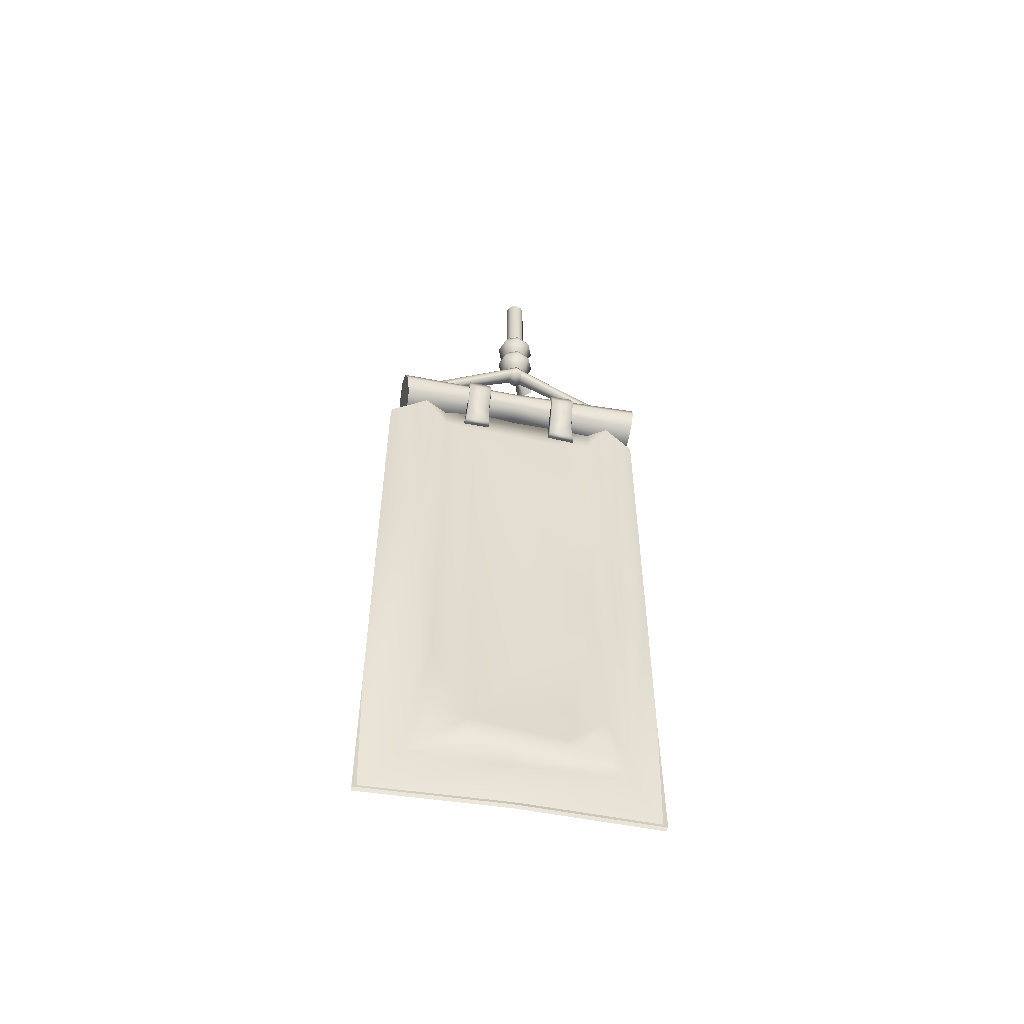
<metadata>
{"format":"obj","ext":"obj","renderer":"f3d","projection":"perspective","resolution":1024,"background":"white","views":[{"elev":-55.4,"azim":78.6,"up":"+Y"}]}
</metadata>
<code>
o wt_hangingscroll_05
v -0.08476 3.781 -0.03333
v -0.1071 3.762 0.007269
v -0.1336 3.792 0.03735
v -0.05401 3.828 0.0787
v -0.0391 3.828 0.04271
v -0.003114 3.828 0.02781
v -0.003114 3.828 0.1296
v -0.0391 3.828 0.1147
v 0.03287 3.828 0.04271
v 0.04778 3.828 0.0787
v 0.03287 3.828 0.1147
v -0.1376 3.841 0.02684
v -0.1153 3.86 -0.01376
v -0.1336 3.792 0.03735
v -0.1153 3.86 -0.01376
v -0.08883 3.83 -0.04384
v -0.1336 3.792 0.03735
v -0.08883 3.83 -0.04384
v -0.08476 3.781 -0.03333
v -0.1336 3.792 0.03735
v -0.01941 3.808 0.04274
v -0.08476 3.781 -0.03333
v -0.08883 3.83 -0.04384
v -0.02793 3.801 0.0549
v -0.1071 3.762 0.007269
v -0.03644 3.808 0.06706
v -0.03997 3.822 0.0721
v -0.1336 3.792 0.03735
v -0.03644 3.837 0.06706
v -0.1376 3.841 0.02684
v -0.02793 3.843 0.0549
v -0.1153 3.86 -0.01376
v -0.01941 3.837 0.04274
v -0.01588 3.822 0.03771
v 8.423e-05 3.795 0.04598
v 0.03159 3.826 0.04598
v 0.04464 3.795 0.04598
v 8.423e-05 3.839 0.04598
v -0.03142 3.826 0.04598
v 8.422e-05 3.75 0.04598
v -0.03142 3.763 0.04598
v 0.03159 3.763 0.04598
v -0.04447 3.795 0.04598
v -0.03142 3.826 0.04598
v 0.03287 4.616 0.04271
v -0.003114 4.616 0.02781
v 0.04778 4.616 0.0787
v -0.05401 4.616 0.0787
v -0.0391 4.616 0.1147
v -0.003114 4.616 0.1296
v 0.03287 4.616 0.1147
v -0.0391 4.616 0.04271
v 8.423e-05 3.795 0.1117
v -0.03142 3.763 0.1117
v 8.422e-05 3.75 0.1117
v 0.03159 3.763 0.1117
v 0.04464 3.795 0.1117
v 0.03159 3.826 0.1117
v 8.423e-05 3.839 0.1117
v -0.04447 3.795 0.1117
v -0.03142 3.826 0.1117
v 0.06994 4.026 0.0787
v 0.04854 4.026 0.1304
v 0.03287 4.002 0.1147
v 0.04778 4.002 0.0787
v 0.04854 4.026 0.02704
v 0.03287 4.002 0.04271
v -0.003114 4.026 0.005648
v -0.003114 4.002 0.02781
v -0.05477 4.026 0.02704
v -0.0391 4.002 0.04271
v -0.07617 4.026 0.0787
v -0.05401 4.002 0.0787
v 0.03287 4.002 0.1147
v -0.003114 4.002 0.1296
v -0.0391 4.002 0.1147
v -0.0391 4.002 0.04271
v -0.05401 4.002 0.0787
v -0.003114 4.002 0.02781
v 0.03287 4.002 0.04271
v 0.04778 4.002 0.0787
v 0.03455 3.449 0.6499
v 0.03455 3.432 0.6256
v 0.03159 3.763 0.1117
v 8.411e-05 3.75 0.1117
v 0.008876 3.424 0.6135
v -0.03142 3.763 0.1117
v -0.04447 3.795 0.1117
v -0.0168 3.432 0.6256
v -0.03142 3.826 0.1117
v -0.0168 3.449 0.6499
v 8.411e-05 3.839 0.1117
v 0.008876 3.458 0.6621
v 0.03159 3.826 0.1117
v 0.04464 3.795 0.1117
v 0.03159 3.763 0.04598
v 0.02562 3.464 -0.4671
v 0.02562 3.481 -0.4913
v 8.422e-05 3.75 0.04598
v -4.636e-05 3.455 -0.4549
v 0.04464 3.795 0.04598
v 0.03159 3.826 0.04598
v -4.634e-05 3.489 -0.5035
v 8.422e-05 3.839 0.04598
v -0.02572 3.481 -0.4913
v -0.03142 3.826 0.04598
v -0.02572 3.464 -0.4671
v -0.04447 3.795 0.04598
v -0.03142 3.763 0.04598
v -0.05401 4.616 0.0787
v -0.0391 4.616 0.04271
v -0.0391 4.175 0.04271
v -0.05401 4.175 0.0787
v -0.0391 4.616 0.1147
v -0.0391 4.175 0.1147
v -0.003114 4.616 0.1296
v -0.003114 4.175 0.1296
v 0.03287 4.616 0.1147
v 0.03287 4.175 0.1147
v 0.04778 4.616 0.0787
v 0.04778 4.175 0.0787
v 0.03287 4.616 0.04271
v 0.03287 4.175 0.04271
v -0.003114 4.616 0.02781
v -0.003114 4.175 0.02781
v 8.422e-05 3.75 0.1117
v -0.04117 3.753 0.07882
v 8.422e-05 3.736 0.07882
v 0.03159 3.763 0.1117
v 0.04134 3.753 0.07882
v 0.04464 3.795 0.1117
v 0.05843 3.795 0.07882
v 0.03159 3.826 0.1117
v 0.04134 3.836 0.07882
v 8.423e-05 3.839 0.1117
v 8.423e-05 3.853 0.07882
v -0.03142 3.826 0.1117
v -0.03142 3.763 0.04598
v 8.422e-05 3.75 0.04598
v 0.03159 3.763 0.04598
v 0.04464 3.795 0.04598
v -0.04447 3.795 0.1117
v -0.03142 3.826 0.1117
v -0.04117 3.836 0.07882
v -0.05826 3.795 0.07882
v -0.03142 3.763 0.1117
v 0.03159 3.826 0.04598
v 8.423e-05 3.839 0.04598
v -0.03142 3.826 0.04598
v -0.04447 3.795 0.04598
v -0.05477 4.16 0.1304
v -0.003114 4.16 0.1518
v -0.003114 4.175 0.1296
v 0.03287 4.175 0.1147
v 0.04854 4.16 0.1304
v 0.04778 4.175 0.0787
v -0.0391 4.175 0.1147
v -0.07617 4.16 0.0787
v 0.06994 4.16 0.0787
v 0.03287 4.175 0.04271
v 0.04854 4.16 0.02704
v -0.003114 4.175 0.02781
v -0.003114 4.16 0.005648
v -0.0391 4.175 0.04271
v -0.05477 4.16 0.02704
v -0.05401 4.175 0.0787
v -0.07426 4.093 0.007554
v -0.1037 4.093 0.0787
v -0.003114 4.093 -0.02192
v 0.06803 4.093 0.007554
v 0.0975 4.093 0.0787
v 0.06803 4.093 0.1498
v -0.05477 4.026 0.1304
v -0.0391 4.002 0.1147
v -0.003114 4.026 0.1518
v -0.003114 4.002 0.1296
v -0.07426 4.093 0.1498
v -0.003114 4.093 0.1793
v 0.03287 4.002 0.04271
v 0.04778 4.002 0.0787
v 0.06994 3.987 0.0787
v 0.04854 3.987 0.02704
v 0.0975 3.92 0.0787
v 0.06803 3.92 0.007554
v 0.04854 3.853 0.02704
v -0.003114 3.853 0.005648
v 0.03287 3.828 0.04271
v -0.003114 3.828 0.02781
v -0.003114 4.002 0.02781
v -0.003114 3.987 0.005648
v -0.003114 3.92 -0.02192
v -0.05477 3.853 0.02704
v -0.0391 3.828 0.04271
v -0.0391 4.002 0.04271
v -0.05477 3.987 0.02704
v -0.07426 3.92 0.007554
v -0.07617 3.853 0.0787
v -0.05401 3.828 0.0787
v -0.05401 4.002 0.0787
v -0.07617 3.987 0.0787
v -0.1037 3.92 0.0787
v -0.05477 3.853 0.1304
v -0.0391 3.828 0.1147
v -0.0391 4.002 0.1147
v -0.05477 3.987 0.1304
v -0.07426 3.92 0.1498
v -0.003114 3.853 0.1518
v -0.003114 3.828 0.1296
v -0.003114 4.002 0.1296
v -0.003114 3.987 0.1518
v -0.003114 3.92 0.1793
v 0.04854 3.853 0.1304
v 0.03287 3.828 0.1147
v 0.03287 4.002 0.1147
v 0.04854 3.987 0.1304
v 0.06803 3.92 0.1498
v 0.06994 3.853 0.0787
v 0.04778 3.828 0.0787
v 0.0009004 3.34 0.7291
v 0.1323 3.34 0.7291
v 0.09383 3.431 0.7436
v 0.0009004 3.371 -0.5939
v -0.1305 3.371 -0.5939
v -0.09203 3.463 -0.6004
v -0.09203 3.278 -0.5874
v 0.0009003 3.24 -0.5847
v 0.0009004 3.501 -0.6031
v 0.09383 3.463 -0.6004
v 0.09383 3.278 -0.5874
v 0.1323 3.371 -0.5939
v -0.09203 3.248 0.7145
v -0.1305 3.34 0.7291
v -0.09075 3.407 0.08447
v -0.06391 3.472 0.08447
v -0.09203 3.463 -0.6004
v 0.0009004 3.501 -0.6031
v -0.06391 3.342 0.08447
v 0.0009003 3.21 0.7085
v 0.0009004 3.316 0.08447
v 0.09383 3.248 0.7145
v -0.1305 3.371 -0.5939
v -0.09203 3.278 -0.5874
v 0.0009003 3.24 -0.5847
v 0.06571 3.342 0.08447
v 0.09383 3.278 -0.5874
v 0.09255 3.407 0.08447
v 0.1323 3.371 -0.5939
v 0.06571 3.472 0.08447
v 0.09383 3.463 -0.6004
v 0.0009004 3.499 0.08447
v 0.1323 3.34 0.7291
v 0.09383 3.431 0.7436
v 0.0009004 3.469 0.7496
v -0.09203 3.431 0.7436
v -0.09203 3.431 0.7436
v -0.1305 3.34 0.7291
v -0.09203 3.248 0.7145
v 0.0009003 3.21 0.7085
v 0.09383 3.248 0.7145
v 0.0009004 3.469 0.7496
v 0.04166 0.7287 -0.3401
v 0.01628 0.4718 -0.3537
v -0.0366 0.4819 -0.3537
v 0.007549 0.4787 0.4828
v 0.01422 0.7582 0.4943
v -0.03097 0.7582 0.4943
v -0.03764 0.4787 0.4828
v -0.01982 3.21 0.4844
v -0.01982 3.1 0.4844
v 0.02537 3.1 0.4844
v 0.02537 3.201 0.4844
v -0.01982 3.1 0.4844
v 0.04528 2.172 0.4741
v 0.02537 3.1 0.4844
v -0.02045 2.173 0.4741
v -0.02045 2.173 0.4741
v 0.03136 1.061 0.4844
v 0.04528 2.172 0.4741
v -0.04154 1.062 0.4844
v -0.03097 0.7582 0.4943
v -0.04154 1.062 0.4844
v 0.01422 0.7582 0.4943
v -0.003528 0.7287 -0.3401
v 0.01297 1.619 -0.3091
v 0.04166 0.7287 -0.3401
v -0.03222 1.618 -0.3091
v -0.03222 1.618 -0.3091
v 0.02279 2.461 -0.3546
v 0.01297 1.619 -0.3091
v -0.0224 2.46 -0.3546
v -0.01049 3.263 0.3046
v -0.01982 3.21 0.4844
v 0.02537 3.201 0.4844
v 0.01604 3.235 0.07217
v -0.01049 3.235 0.07217
v 0.01604 3.263 0.3046
v 0.01604 3.238 -0.1602
v -0.01049 3.238 -0.1602
v -0.01982 3.22 -0.3401
v 0.02537 3.213 -0.3401
v 0.02279 2.461 -0.3546
v -0.0224 2.46 -0.3546
v 0.02537 3.1 -0.3401
v -0.01982 3.1 -0.3401
v 0.02537 3.213 -0.3401
v -0.01982 3.22 -0.3401
v 0.03895 0.4994 0.3046
v 0.007549 0.4787 0.4828
v -0.03764 0.4787 0.4828
v -0.006237 0.4994 0.3046
v 0.01495 0.4597 -0.1602
v -0.03024 0.4597 -0.1602
v 0.01628 0.4718 -0.3537
v -0.0366 0.4819 -0.3537
v -0.01982 3.22 -0.3401
v -0.01982 3.1 -0.3401
v -0.005259 3.089 -0.1602
v -0.08517 3.216 -0.4343
v -0.0224 2.46 -0.3546
v -0.06829 1.65 -0.4302
v -0.03222 1.618 -0.3091
v -0.02077 3.16 -0.5905
v -0.003528 0.7287 -0.3401
v 0.009994 0.1431 -0.5875
v -0.05456 0.3615 -0.427
v -0.0366 0.4819 -0.3537
v -0.03024 0.4597 -0.1602
v -0.01568 0.6158 -0.1602
v -0.03222 1.618 -0.3091
v 0.009994 0.1475 0.09534
v -0.05456 0.35 0.09846
v -0.006237 0.4994 0.3046
v 0.008323 0.6348 0.3046
v -0.0224 2.46 -0.3546
v -0.02045 2.173 0.4741
v -0.04154 1.062 0.4844
v -0.005259 3.1 0.3046
v -0.01049 3.238 -0.1602
v -0.08517 3.204 0.6069
v -0.01982 3.21 0.4844
v -0.01982 3.1 0.4844
v -0.01049 3.263 0.3046
v -0.01049 3.235 0.07217
v 0.009994 0.112 0.7872
v -0.05456 0.3305 0.5917
v -0.07399 2.167 0.6013
v -0.02078 3.148 0.7954
v -0.02045 2.173 0.4741
v -0.03764 0.4787 0.4828
v -0.03097 0.7582 0.4943
v 0.0003945 0.6158 -0.1602
v 0.04166 0.7287 -0.3401
v 0.01297 1.619 -0.3091
v 0.01495 0.4597 -0.1602
v 0.03895 0.4994 0.3046
v 0.06011 0.3405 0.09846
v 0.06011 0.3209 0.5917
v -0.004443 0.1025 0.7872
v 0.07954 2.157 0.6013
v 0.01469 2.083 0.7923
v 0.02634 3.138 0.7954
v 0.09073 3.195 0.6069
v 0.02537 3.1 0.4844
v 0.02537 3.201 0.4844
v 0.04528 2.172 0.4741
v 0.03136 1.061 0.4844
v 0.02439 0.6348 0.3046
v 0.007549 0.4787 0.4828
v 0.01422 0.7582 0.4943
v 0.01604 3.263 0.3046
v 0.01081 3.1 0.3046
v 0.04528 2.172 0.4741
v 0.03136 1.061 0.4844
v 0.01604 3.235 0.07217
v 0.01604 3.238 -0.1602
v 0.02537 3.213 -0.3401
v 0.01081 3.089 -0.1602
v 0.02279 2.461 -0.3546
v 0.02537 3.1 -0.3401
v 0.09073 3.207 -0.4343
v 0.02279 2.461 -0.3546
v 0.07384 1.641 -0.4302
v 0.02633 3.15 -0.5905
v 0.01136 1.619 -0.589
v 0.06011 0.352 -0.427
v 0.01297 1.619 -0.3091
v 0.01628 0.4718 -0.3537
v -0.004443 0.138 0.09534
v -0.004443 0.1335 -0.5875
v 0.0266 3.246 0.2391
v 0.02029 3.133 0.2343
v 0.02029 3.132 0.3779
v 0.02726 3.25 0.3701
v 0.07739 3.338 0.2391
v 0.07944 3.334 0.3701
v 0.0874 3.394 0.2391
v 0.08972 3.392 0.3701
v 0.06568 3.454 0.2391
v 0.0674 3.454 0.3701
v 0.0026 3.486 0.2391
v 0.002596 3.483 0.3701
v -0.05906 3.454 0.2391
v -0.06075 3.454 0.3701
v -0.0822 3.394 0.2391
v -0.08453 3.392 0.3701
v -0.07219 3.338 0.2391
v -0.07425 3.334 0.3701
v -0.0214 3.246 0.2391
v -0.02207 3.25 0.3701
v -0.01507 3.133 0.2343
v -0.01507 3.132 0.3779
v -0.01507 3.132 -0.1082
v -0.01507 3.12 -0.2518
v -0.02207 3.242 -0.244
v -0.0214 3.246 -0.113
v -0.07425 3.334 -0.244
v -0.07219 3.338 -0.113
v -0.08453 3.392 -0.244
v -0.0822 3.394 -0.113
v -0.06075 3.454 -0.244
v -0.05906 3.454 -0.113
v 0.002596 3.483 -0.244
v 0.0026 3.483 -0.113
v 0.0674 3.454 -0.244
v 0.06568 3.454 -0.113
v 0.08972 3.392 -0.244
v 0.0874 3.394 -0.113
v 0.07944 3.334 -0.244
v 0.07739 3.338 -0.113
v 0.02726 3.242 -0.244
v 0.0266 3.246 -0.113
v 0.02029 3.12 -0.2518
v 0.02029 3.132 -0.1082
v -0.06075 3.454 0.3701
v 0.002596 3.483 0.3701
v 0.002596 3.517 0.3645
v -0.08398 3.48 0.3645
v -0.08453 3.392 0.3701
v -0.1184 3.392 0.3645
v -0.07425 3.334 0.3701
v -0.09431 3.318 0.3645
v -0.02207 3.25 0.3701
v -0.05045 3.252 0.3645
v -0.01507 3.132 0.3779
v -0.04619 3.14 0.3715
v 0.0026 3.519 0.2448
v -0.08167 3.48 0.2448
v -0.1151 3.394 0.2448
v -0.09172 3.322 0.2448
v -0.04903 3.249 0.2448
v -0.04619 3.142 0.2404
v -0.01507 3.133 0.2343
v -0.0214 3.246 0.2391
v -0.07219 3.338 0.2391
v -0.0822 3.394 0.2391
v -0.05906 3.454 0.2391
v 0.02726 3.25 0.3701
v 0.02029 3.132 0.3779
v 0.05141 3.14 0.3715
v 0.05564 3.252 0.3645
v 0.07944 3.334 0.3701
v 0.0995 3.318 0.3645
v 0.08972 3.392 0.3701
v 0.1236 3.392 0.3645
v 0.0674 3.454 0.3701
v 0.09063 3.48 0.3645
v 0.02029 3.133 0.2343
v 0.05423 3.249 0.2448
v 0.05141 3.142 0.2404
v 0.0266 3.246 0.2391
v 0.09692 3.322 0.2448
v 0.1203 3.394 0.2448
v 0.08829 3.48 0.2448
v 0.0026 3.486 0.2391
v 0.06568 3.454 0.2391
v 0.0874 3.394 0.2391
v 0.07739 3.338 0.2391
v -0.04619 3.129 -0.2455
v -0.01507 3.12 -0.2518
v -0.01507 3.132 -0.1082
v -0.04619 3.141 -0.1143
v -0.0214 3.246 -0.113
v -0.04903 3.249 -0.1187
v -0.07219 3.338 -0.113
v -0.09172 3.322 -0.1187
v -0.0822 3.394 -0.113
v -0.1151 3.394 -0.1187
v -0.05906 3.454 -0.113
v -0.08167 3.48 -0.1187
v -0.05045 3.244 -0.2384
v -0.09431 3.318 -0.2384
v -0.1184 3.392 -0.2384
v -0.08398 3.48 -0.2384
v 0.0026 3.516 -0.1187
v 0.002596 3.517 -0.2384
v 0.08829 3.48 -0.1187
v 0.002596 3.483 -0.244
v -0.06075 3.454 -0.244
v -0.08453 3.392 -0.244
v -0.07425 3.334 -0.244
v -0.02207 3.242 -0.244
v 0.05141 3.129 -0.2455
v 0.02029 3.12 -0.2518
v 0.02726 3.242 -0.244
v 0.05564 3.244 -0.2384
v 0.07944 3.334 -0.244
v 0.0995 3.318 -0.2384
v 0.08972 3.392 -0.244
v 0.1236 3.392 -0.2384
v 0.0674 3.454 -0.244
v 0.09063 3.48 -0.2384
v 0.02029 3.132 -0.1082
v 0.05141 3.141 -0.1143
v 0.05423 3.249 -0.1187
v 0.0266 3.246 -0.113
v 0.1203 3.394 -0.1187
v 0.09692 3.322 -0.1187
v 0.0026 3.483 -0.113
v 0.06568 3.454 -0.113
v 0.0874 3.394 -0.113
v 0.07739 3.338 -0.113
v -0.003528 0.7287 -0.3401
g Geoset0
f 1 2 3
f 4 5 6
f 7 4 6
f 7 8 4
f 9 10 6
f 10 7 6
f 10 11 7
f 12 13 14
f 15 16 17
f 18 19 20
f 21 22 23
f 21 24 22
f 24 25 22
f 24 26 25
f 26 27 25
f 27 28 25
f 27 29 28
f 29 30 28
f 29 31 30
f 31 32 30
f 31 33 32
f 33 23 32
f 33 34 23
f 34 21 23
f 35 36 37
f 35 38 36
f 35 39 38
f 35 40 41
f 35 42 40
f 35 37 42
f 35 43 44
f 35 41 43
f 45 46 47
f 48 49 50
f 50 51 47
f 48 50 47
f 46 48 47
f 46 52 48
f 53 54 55
f 53 55 56
f 53 56 57
f 53 58 59
f 53 57 58
f 53 60 54
f 53 61 60
f 53 59 61
f 62 63 64
f 64 65 62
f 66 62 65
f 65 67 66
f 68 66 67
f 67 69 68
f 70 68 69
f 69 71 70
f 72 70 71
f 71 73 72
f 74 75 76
f 74 76 77
f 76 78 77
f 79 80 77
f 80 74 77
f 80 81 74
f 82 83 84
f 83 85 84
f 83 86 85
f 86 87 85
f 86 88 87
f 86 89 88
f 89 90 88
f 89 91 90
f 91 92 90
f 91 93 92
f 93 94 92
f 93 82 94
f 82 95 94
f 82 84 95
f 96 97 98
f 96 99 97
f 99 100 97
f 101 96 98
f 102 101 98
f 102 98 103
f 104 102 103
f 104 103 105
f 106 104 105
f 106 105 107
f 108 106 107
f 108 107 100
f 109 108 100
f 99 109 100
f 110 111 112
f 112 113 110
f 114 110 113
f 113 115 114
f 116 114 115
f 115 117 116
f 118 116 117
f 117 119 118
f 120 118 119
f 119 121 120
f 122 120 121
f 121 123 122
f 124 122 123
f 123 125 124
f 111 124 125
f 125 112 111
f 126 127 128
f 129 126 128
f 129 128 130
f 131 129 130
f 131 130 132
f 133 131 132
f 133 132 134
f 135 133 134
f 135 134 136
f 137 135 136
f 128 138 139
f 128 127 138
f 130 128 139
f 130 139 140
f 132 130 140
f 132 140 141
f 142 143 144
f 142 144 145
f 146 142 145
f 146 145 127
f 126 146 127
f 137 136 144
f 134 132 141
f 134 141 147
f 136 134 147
f 136 147 148
f 144 136 148
f 144 148 149
f 145 144 149
f 145 149 150
f 127 145 150
f 127 150 138
f 151 152 153
f 154 153 152
f 152 155 154
f 156 154 155
f 153 157 151
f 158 151 157
f 155 159 156
f 160 156 159
f 159 161 160
f 162 160 161
f 161 163 162
f 164 162 163
f 163 165 164
f 166 164 165
f 165 158 166
f 157 166 158
f 158 165 167
f 167 168 158
f 169 167 165
f 165 163 169
f 170 169 163
f 163 161 170
f 62 171 172
f 171 62 66
f 66 170 171
f 170 66 68
f 68 169 170
f 169 68 70
f 70 167 169
f 167 70 72
f 72 168 167
f 168 72 173
f 73 174 173
f 173 72 73
f 175 173 174
f 174 176 175
f 63 175 176
f 176 64 63
f 177 173 175
f 173 177 168
f 175 178 177
f 178 175 63
f 63 172 178
f 172 63 62
f 171 170 161
f 161 159 171
f 172 171 159
f 159 155 172
f 178 172 155
f 155 152 178
f 177 178 152
f 152 151 177
f 168 177 151
f 151 158 168
f 179 180 181
f 181 182 179
f 182 181 183
f 183 184 182
f 185 184 183
f 184 185 186
f 186 185 187
f 187 188 186
f 189 179 182
f 182 190 189
f 190 182 184
f 184 191 190
f 186 191 184
f 191 186 192
f 192 186 188
f 188 193 192
f 194 189 190
f 190 195 194
f 195 190 191
f 191 196 195
f 192 196 191
f 196 192 197
f 197 192 193
f 193 198 197
f 199 194 195
f 195 200 199
f 200 195 196
f 196 201 200
f 197 201 196
f 201 197 202
f 202 197 198
f 198 203 202
f 204 199 200
f 200 205 204
f 205 200 201
f 201 206 205
f 202 206 201
f 206 202 207
f 207 202 203
f 203 208 207
f 209 204 205
f 205 210 209
f 210 205 206
f 206 211 210
f 207 211 206
f 211 207 212
f 212 207 208
f 208 213 212
f 214 209 210
f 210 215 214
f 215 210 211
f 211 216 215
f 212 216 211
f 216 212 217
f 217 212 213
f 213 218 217
f 180 214 215
f 215 181 180
f 181 215 216
f 216 183 181
f 217 183 216
f 183 217 185
f 185 217 218
f 218 187 185
g Geoset1
f 219 220 221
f 222 223 224
f 222 225 223
f 222 226 225
f 222 224 227
f 222 227 228
f 222 229 226
f 222 230 229
f 222 228 230
f 231 232 233
f 232 234 233
f 233 234 235
f 234 236 235
f 231 233 237
f 238 231 237
f 238 237 239
f 240 238 239
f 233 235 241
f 237 233 241
f 237 241 242
f 239 237 242
f 239 242 243
f 244 239 243
f 244 243 245
f 246 244 245
f 246 245 247
f 248 246 247
f 248 247 249
f 250 248 249
f 250 249 236
f 234 250 236
f 240 239 244
f 251 240 244
f 251 244 246
f 252 251 246
f 252 246 248
f 253 252 248
f 253 248 250
f 254 253 250
f 254 250 234
f 232 254 234
f 219 255 256
f 219 256 257
f 219 257 258
f 219 258 259
f 219 259 220
f 219 260 255
f 219 221 260
g Geoset2
f 261 262 263
f 264 265 266
f 266 267 264
f 268 269 270
f 270 271 268
f 272 273 274
f 275 273 272
f 276 277 278
f 279 277 276
f 280 277 281
f 277 280 282
f 283 284 285
f 286 284 283
f 287 288 289
f 290 288 287
f 291 292 293
f 294 295 291
f 291 296 294
f 293 296 291
f 297 298 295
f 295 294 297
f 299 298 297
f 297 300 299
f 301 302 303
f 302 304 303
f 305 303 304
f 304 306 305
f 307 308 309
f 309 310 307
f 311 307 310
f 310 312 311
f 313 311 312
f 312 314 313
f 315 316 317
f 316 315 318
f 319 316 318
f 318 320 319
f 320 321 319
f 320 318 322
f 320 323 321
f 322 324 320
f 320 324 325
f 320 325 323
f 325 326 323
f 323 326 327
f 327 326 325
f 327 328 323
f 329 323 328
f 330 325 324
f 325 330 331
f 325 331 327
f 327 331 332
f 328 327 332
f 332 333 328
f 333 329 328
f 317 329 333
f 329 317 334
f 334 317 316
f 335 333 336
f 333 335 337
f 333 337 317
f 337 338 317
f 317 338 315
f 339 340 341
f 341 340 342
f 342 337 341
f 337 342 343
f 337 343 338
f 335 341 337
f 344 331 330
f 345 332 331
f 331 344 345
f 346 345 344
f 344 347 346
f 339 341 348
f 332 345 349
f 345 350 349
f 346 347 339
f 348 346 339
f 348 345 346
f 345 348 336
f 345 336 350
f 333 350 336
f 349 350 333
f 333 332 349
f 351 352 353
f 352 351 354
f 355 354 351
f 354 355 356
f 357 356 355
f 356 357 358
f 359 358 357
f 358 359 360
f 360 359 361
f 359 362 361
f 362 363 364
f 362 365 363
f 365 362 359
f 359 366 365
f 366 359 357
f 367 351 353
f 351 367 355
f 368 355 367
f 355 368 357
f 357 368 369
f 357 369 366
f 367 369 368
f 370 364 363
f 363 371 370
f 371 363 372
f 372 367 371
f 367 372 373
f 369 367 373
f 371 374 370
f 371 375 374
f 376 375 377
f 371 377 375
f 353 377 371
f 353 371 367
f 378 377 353
f 379 377 378
f 380 381 382
f 381 380 379
f 379 380 376
f 377 379 376
f 382 383 380
f 383 382 384
f 384 382 385
f 382 381 386
f 382 386 352
f 382 352 385
f 385 352 387
f 388 389 385
f 384 385 389
f 358 388 356
f 385 356 388
f 385 354 356
f 354 385 387
f 354 387 352
f 390 391 392
f 392 393 390
f 394 390 393
f 395 394 393
f 396 394 395
f 397 396 395
f 398 396 397
f 399 398 397
f 400 398 399
f 401 400 399
f 402 400 401
f 403 402 401
f 404 402 403
f 405 404 403
f 406 404 405
f 407 406 405
f 408 406 407
f 409 408 407
f 410 408 409
f 409 411 410
f 412 413 414
f 414 415 412
f 416 415 414
f 416 417 415
f 418 417 416
f 418 419 417
f 420 419 418
f 420 421 419
f 422 421 420
f 422 423 421
f 424 423 422
f 424 425 423
f 426 425 424
f 426 427 425
f 428 427 426
f 428 429 427
f 430 429 428
f 430 431 429
f 431 430 432
f 432 433 431
f 434 435 436
f 437 434 436
f 438 434 437
f 439 438 437
f 440 438 439
f 441 440 439
f 442 440 441
f 443 442 441
f 444 442 443
f 443 445 444
f 437 436 446
f 447 437 446
f 439 437 447
f 448 439 447
f 441 439 448
f 449 441 448
f 443 441 449
f 450 443 449
f 445 443 450
f 450 451 445
f 452 444 445
f 451 452 445
f 453 452 451
f 451 450 453
f 453 450 454
f 450 449 454
f 454 449 455
f 449 448 455
f 455 448 456
f 448 447 456
f 457 458 459
f 459 460 457
f 461 457 460
f 462 461 460
f 463 461 462
f 464 463 462
f 465 463 464
f 466 465 464
f 435 465 466
f 436 435 466
f 459 458 467
f 468 469 467
f 467 470 468
f 469 459 467
f 460 459 469
f 469 468 460
f 462 460 468
f 471 462 468
f 464 462 471
f 472 464 471
f 466 464 472
f 473 466 472
f 436 466 473
f 446 436 473
f 456 447 474
f 447 446 474
f 474 446 475
f 446 473 475
f 475 473 476
f 473 472 476
f 476 472 477
f 472 471 477
f 477 471 470
f 471 468 470
f 478 479 480
f 478 480 481
f 481 480 482
f 482 483 481
f 484 483 482
f 484 485 483
f 486 485 484
f 486 487 485
f 488 487 486
f 488 489 487
f 478 481 483
f 483 490 478
f 485 490 483
f 485 491 490
f 487 491 485
f 487 492 491
f 489 492 487
f 489 493 492
f 494 493 489
f 494 495 493
f 496 495 494
f 495 497 498
f 495 498 493
f 493 498 499
f 493 499 492
f 492 499 500
f 492 500 491
f 491 500 501
f 491 501 490
f 490 501 479
f 479 478 490
f 502 503 504
f 504 505 502
f 505 504 506
f 505 506 507
f 507 506 508
f 507 508 509
f 509 508 510
f 509 510 511
f 511 510 497
f 511 497 495
f 512 503 502
f 512 513 514
f 514 515 512
f 496 511 495
f 516 511 496
f 516 509 511
f 517 509 516
f 517 507 509
f 514 507 517
f 514 505 507
f 505 514 513
f 513 502 505
f 512 502 513
f 518 489 488
f 518 494 489
f 519 494 518
f 519 496 494
f 520 496 519
f 520 516 496
f 521 516 520
f 521 517 516
f 515 517 521
f 515 514 517
f 263 522 261

</code>
